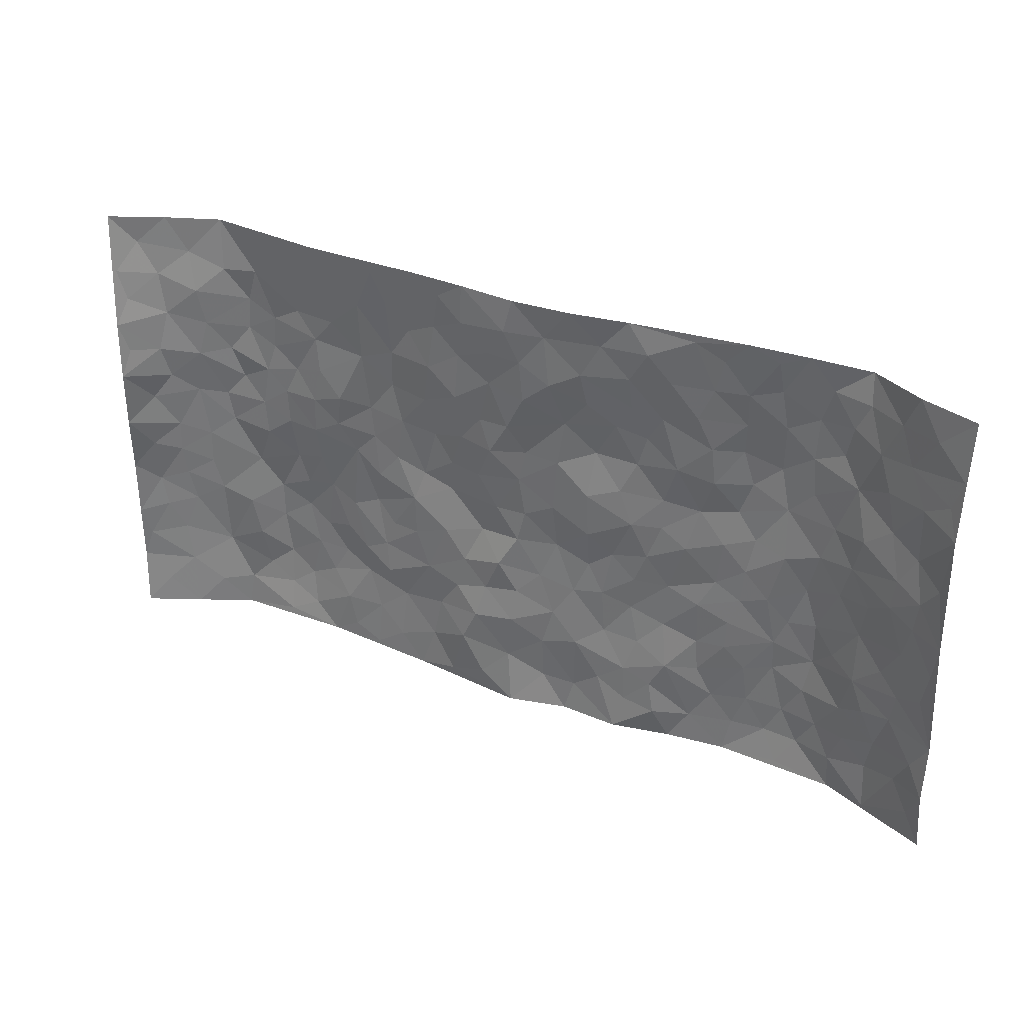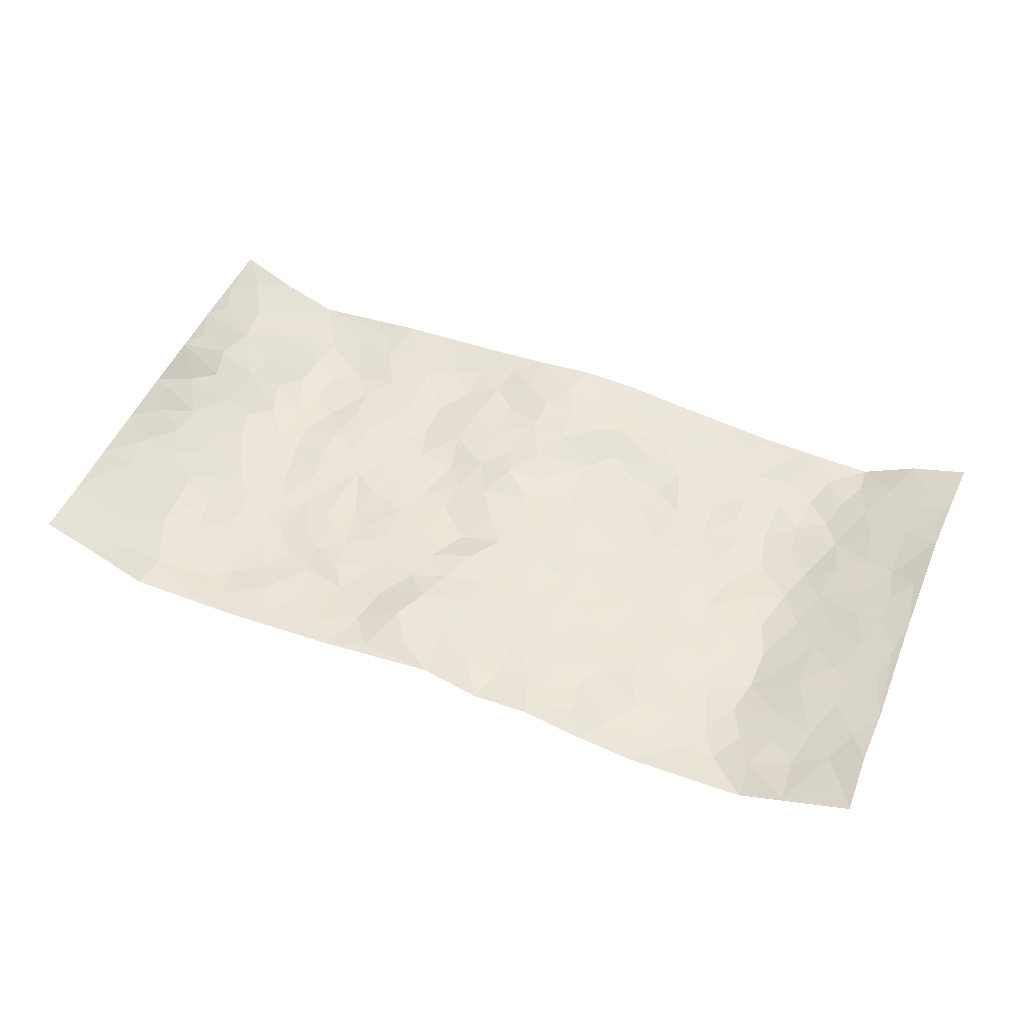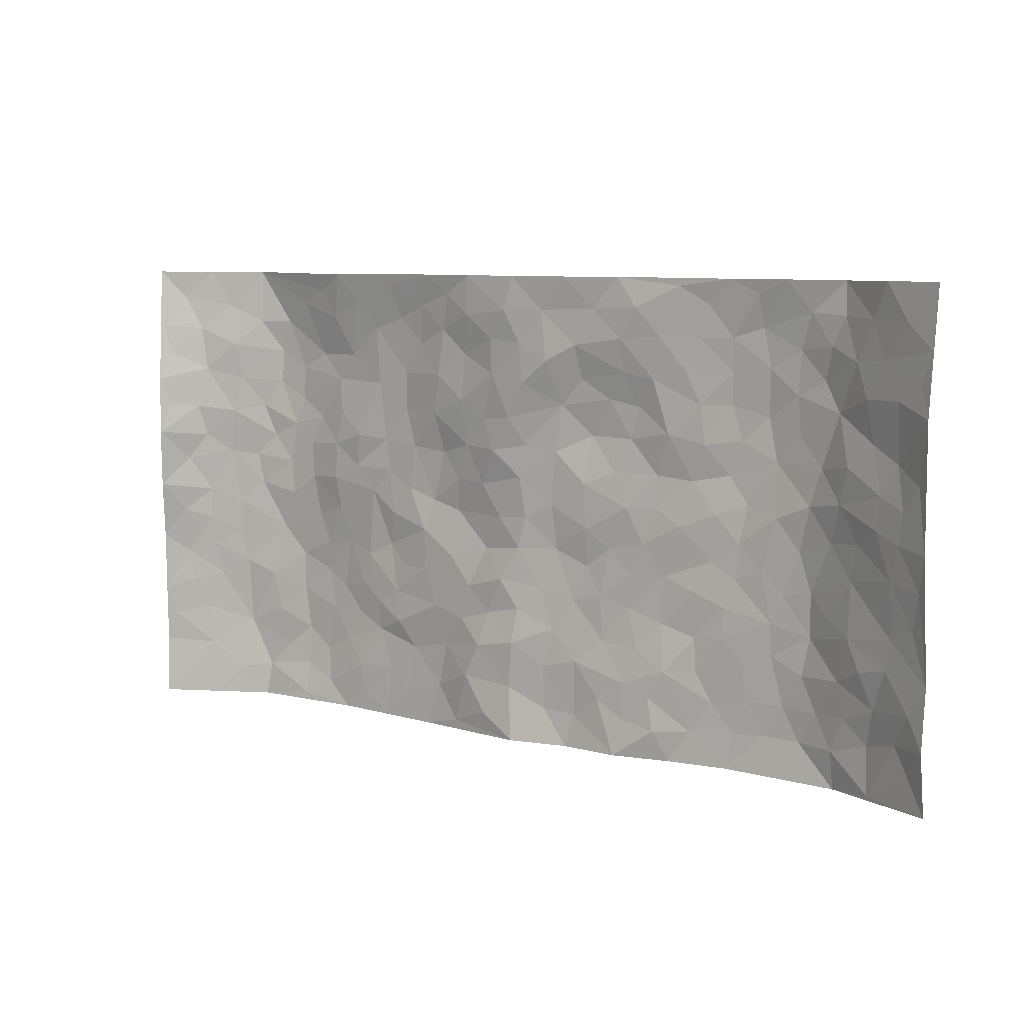
<metadata>
{"format":"obj","ext":"obj","renderer":"f3d","projection":"perspective","resolution":1024,"background":"white","views":[{"elev":32.8,"azim":27.6,"up":"+Y"},{"elev":50.6,"azim":22.8,"up":"+Z"},{"elev":8.0,"azim":34.3,"up":"+Y"}]}
</metadata>
<code>
v -0.9538 0.002079 0.0947
v -0.9611 0.9978 0.07563
v 0.9637 0.002898 0.08024
v 0.9631 0.9985 0.07465
v -0.7927 0.3926 0.005907
v -0.9491 0.4997 0.1026
v -0.8496 0.3578 0.03013
v 0.001613 0.003747 0.03796
v -0.9583 0.2504 0.08609
v -0.9095 0.3381 0.05647
v -0.7335 0.002091 -0.01275
v -0.9593 0.126 0.08309
v -0.7089 0.2926 -0.01709
v -0.8425 0.002475 0.04235
v -0.8343 0.2883 0.02244
v -0.4887 0.003441 -0.0136
v -0.9402 0.1883 0.07481
v -0.2908 0.1679 -0.01053
v -0.7738 0.322 -0.001013
v -0.8514 0.1207 0.03734
v -0.9054 0.06428 0.06692
v -0.7883 0.06503 0.01316
v -0.6724 0.1265 -0.0294
v -0.7234 0.07478 -0.01918
v -0.8638 0.2072 0.03757
v -0.8971 0.2702 0.05324
v -0.7682 0.177 -0.007383
v -0.6909 0.2094 -0.02139
v -0.8546 0.4885 0.03489
v -0.958 0.3756 0.08749
v -0.7369 0.9973 -0.0239
v -0.5354 0.2228 -0.0353
v 0.2588 0.1571 0.002999
v -0.9476 0.7495 0.1038
v -0.3647 0.3931 -0.02433
v -0.7763 0.7523 0.005226
v -0.7915 0.8306 0.01372
v -0.5814 0.4422 -0.03836
v -0.6001 0.6053 -0.03286
v -0.4916 0.9952 0.001677
v -0.9281 0.6868 0.09246
v -0.6621 0.5622 -0.03194
v -0.3892 0.7536 -0.01774
v -0.508 0.2804 -0.03653
v -0.4578 0.2257 -0.03052
v -0.4936 0.1627 -0.02871
v -0.4478 0.636 -0.01332
v -0.3652 0.5597 -0.02065
v 0.165 0.474 -0.0004667
v -0.3324 0.2215 -0.007364
v -0.2081 0.6112 -0.01387
v -0.3741 0.6292 -0.02234
v -0.3006 0.05883 -0.001518
v -0.6274 0.7099 -0.03889
v -0.3931 0.195 -0.02056
v -0.8594 0.6179 0.04146
v -0.03715 0.3495 0.02064
v 0.05703 0.34 0.006112
v 0.2969 0.4515 -0.0122
v -0.09404 0.5518 0.004553
v -0.1635 0.5561 -0.006151
v 0.09221 0.6315 0.001989
v -0.6336 0.3461 -0.04111
v -0.7481 0.5739 -0.01332
v -0.9289 0.8094 0.07962
v -0.5582 0.1291 -0.03465
v -0.3662 0.01337 -0.004089
v -0.7916 0.4662 0.005555
v -0.6166 0.1717 -0.03866
v -0.6128 0.01914 -0.01531
v -0.2438 0.002537 0.006579
v -0.6144 0.0879 -0.02963
v -0.5452 0.05383 -0.02264
v -0.4299 0.03883 -0.01048
v -0.4498 0.1054 -0.0145
v -0.8746 0.6856 0.05396
v -0.9481 0.8735 0.0847
v -0.7369 0.509 -0.01704
v -0.0002057 0.998 0.03047
v -0.7951 0.675 0.01397
v -0.5612 0.3152 -0.04178
v -0.5123 0.4608 -0.02789
v 0.007098 0.572 0.01154
v -0.04815 0.4831 0.005705
v 0.004429 0.4205 0.01179
v -0.1244 0.1295 0.02757
v -0.5685 0.6695 -0.03419
v -0.8978 0.5625 0.06292
v -0.731 0.6907 -0.01746
v -0.4475 0.2974 -0.02644
v -0.6314 0.2672 -0.03957
v -0.501 0.6881 -0.0214
v -0.1698 0.485 -0.01402
v -0.2601 0.4364 -0.006845
v -0.6473 0.6487 -0.03437
v -0.01052 0.1183 0.02704
v -0.4141 0.5102 -0.02287
v -0.3414 0.2886 -0.01387
v -0.238 0.5034 -0.0175
v -0.1781 0.3826 0.00146
v -0.9432 0.6244 0.1105
v -0.7057 0.6225 -0.02707
v -0.8079 0.5799 0.01239
v -0.3605 0.1114 -0.01153
v -0.5216 0.5326 -0.02092
v -0.6843 0.4061 -0.03335
v -0.1281 0.3248 0.008316
v -0.1475 0.2501 0.009392
v -0.5178 0.6112 -0.02044
v 0.1081 0.7301 0.0005777
v -0.002453 0.2162 0.02925
v -0.0715 0.274 0.01668
v 0.005637 0.2893 0.01901
v -0.4279 0.364 -0.02533
v -0.1936 0.1843 0.002315
v -0.6545 0.4877 -0.03063
v -0.5562 0.3812 -0.03674
v -0.4911 0.3917 -0.03427
v -0.3056 0.5241 -0.01648
v -0.2567 0.3505 -0.004959
v -0.3537 0.4669 -0.01625
v -0.2243 0.2713 -0.0002328
v -0.08802 0.4109 -0.002708
v -0.5946 0.531 -0.03148
v -0.09175 0.2 0.02794
v -0.2112 0.09415 0.004687
v -0.3973 0.2587 -0.01954
v -0.9097 0.4377 0.06703
v -0.8575 0.4209 0.03546
v 0.09135 0.4235 -0.004627
v 0.2069 0.2374 -0.005227
v 0.08295 0.5179 0.001657
v 0.02061 0.4887 0.009595
v 0.165 0.3932 -0.0093
v 0.7856 0.4969 0.01178
v 0.2192 0.4342 -0.009213
v 0.265 0.3132 -0.0122
v 0.1606 0.5685 -5.798e-05
v 0.1233 0.9981 0.02581
v -0.2911 0.6198 -0.01652
v 0.4246 0.8797 -0.01662
v 0.4906 0.9974 -0.01563
v -0.2135 0.7812 0.001392
v -0.05803 0.8637 0.0244
v -0.3196 0.3488 -0.01459
v -0.4587 0.5657 -0.02019
v -0.07352 0.05421 0.033
v -0.1567 0.0233 0.01841
v 0.1207 0.001924 0.006835
v 0.01414 0.8594 0.02629
v -0.01599 0.6997 0.02168
v 0.4202 0.1963 -0.02185
v 0.3398 0.2891 -0.01713
v 0.5916 0.5259 -0.03255
v 0.5247 0.5461 -0.03994
v 0.454 0.1349 -0.02667
v 0.5222 0.2269 -0.02955
v 0.4135 0.3613 -0.02023
v 0.02275 0.6415 0.009607
v -0.05907 0.6274 0.01758
v -0.146 0.7297 0.008805
v -0.08547 0.6932 0.01099
v -0.0593 0.7909 0.01993
v -0.1352 0.6332 0.002081
v 0.02211 0.7741 0.02542
v 0.2458 0.9986 0.009616
v -0.01888 0.926 0.03238
v -0.2675 0.8465 -0.01228
v -0.1982 0.8802 0.001172
v -0.3139 0.7809 -0.01873
v -0.2454 0.9977 0.009842
v -0.2271 0.6962 -0.003238
v -0.3159 0.7002 -0.02112
v -0.1384 0.8296 0.006427
v -0.1224 0.9981 0.01829
v 0.2176 0.7472 -0.01062
v 0.1725 0.6684 -0.01663
v 0.3263 0.5953 -0.02002
v 0.2607 0.5237 -0.006993
v 0.2657 0.6668 -0.0169
v 0.4252 0.7435 -0.02034
v 0.3563 0.6825 -0.0104
v 0.2862 0.734 -0.01583
v 0.06847 0.9286 0.02335
v 0.08029 0.8224 0.02424
v 0.1461 0.8577 0.01429
v 0.2512 0.873 0.008049
v 0.3222 0.7932 -0.005696
v 0.2319 0.5968 -0.009417
v -0.8711 0.8661 0.0381
v -0.6834 0.8162 -0.03463
v -0.8574 0.7737 0.03826
v -0.8513 0.9967 0.02057
v -0.9105 0.9382 0.04924
v -0.807 0.9196 0.005036
v -0.7322 0.8846 -0.01587
v -0.6072 0.9281 -0.02328
v -0.6635 0.8856 -0.03435
v -0.6883 0.7453 -0.03346
v -0.5604 0.8138 -0.03593
v -0.6225 0.7807 -0.03899
v -0.5126 0.8989 -0.01478
v -0.3916 0.8773 -0.01258
v -0.5472 0.9581 -0.01212
v -0.4649 0.815 -0.02216
v -0.4441 0.9342 -0.00586
v -0.3464 0.9712 0.002811
v -0.5118 0.76 -0.02816
v -0.3201 0.9011 -0.009851
v -0.2583 0.9306 -0.002495
v 0.1558 0.7861 -0.001031
v 0.2549 0.8044 -0.00172
v 0.1887 0.9332 0.01179
v 0.3939 0.8116 -0.01199
v 0.3382 0.8803 -0.0007617
v 0.3822 0.9821 -0.004842
v 0.29 0.9374 0.01028
v 0.4418 0.9477 -0.01734
v 0.3804 0.4934 -0.01789
v 0.3252 0.5291 -0.0167
v 0.4832 0.6035 -0.04076
v 0.4329 0.6638 -0.02413
v 0.4054 0.5879 -0.02793
v 0.3527 0.1901 -0.00417
v 0.481 0.3341 -0.02571
v 0.4594 0.5224 -0.0281
v 0.3458 0.3878 -0.01917
v -0.1244 0.9141 0.01941
v -0.1832 0.9577 0.008054
v 0.3196 0.1327 -0.00018
v 0.6113 0.01417 -0.02126
v 0.1999 0.3333 -0.005668
v 0.2703 0.3849 -0.01121
v 0.5833 0.2471 -0.03656
v 0.7362 0.997 -0.0238
v 0.9614 0.2508 0.07971
v 0.4915 0.812 -0.03338
v 0.7174 0.4875 -0.01759
v 0.4876 0.7467 -0.03806
v 0.9565 0.5 0.09125
v 0.67 0.2933 -0.03372
v 0.509 0.4673 -0.03333
v 0.7702 0.3104 0.01172
v 0.5616 0.4149 -0.03261
v 0.4875 0.001948 -0.02563
v 0.08883 0.2524 0.006454
v 0.5038 0.07676 -0.03065
v 0.133 0.319 -0.003839
v 0.4154 0.2664 -0.02245
v 0.8625 0.2651 0.04244
v 0.6424 0.4616 -0.03704
v 0.5774 0.08127 -0.03375
v 0.4484 0.4255 -0.02823
v 0.6077 0.371 -0.03639
v 0.2853 0.2321 -0.006574
v 0.4779 0.271 -0.02431
v 0.2631 0.07811 0.004912
v 0.3649 0.001722 -0.01116
v 0.2437 0.001805 0.0142
v 0.1995 0.1143 0.005279
v 0.06657 0.1701 0.01183
v 0.1434 0.1897 0.005648
v 0.6123 0.1466 -0.03446
v 0.7715 0.4226 0.005262
v 0.744 0.2207 -0.001968
v 0.6511 0.0798 -0.02935
v 0.6699 0.384 -0.03288
v 0.7155 0.3386 -0.01444
v 0.8741 0.3261 0.04572
v 0.7412 0.5676 -0.00163
v 0.6916 0.1449 -0.02134
v 0.7599 0.1497 0.001626
v 0.8306 0.3674 0.03009
v 0.9267 0.3497 0.06747
v 0.8721 0.4385 0.05107
v 0.5819 0.3123 -0.03506
v 0.8167 0.106 0.01409
v 0.3318 0.06295 0.002015
v 0.4087 0.06855 -0.01948
v 0.06897 0.07772 0.009202
v 0.1408 0.07182 0.0017
v 0.9556 0.75 0.09112
v 0.7301 0.07872 -0.008053
v 0.6549 0.215 -0.0293
v 0.9423 0.4248 0.0789
v 0.8909 0.5092 0.06128
v 0.7996 0.2501 0.02294
v 0.5322 0.1479 -0.03217
v 0.7348 0.0009935 -0.01279
v 0.5024 0.3934 -0.03156
v 0.9268 0.06472 0.06514
v 0.9586 0.1269 0.08705
v 0.8326 0.1807 0.02611
v 0.8879 0.1249 0.04757
v 0.8238 0.009356 0.02361
v 0.922 0.1886 0.06668
v 0.6663 0.5555 -0.02767
v 0.6921 0.6327 -0.02402
v 0.5861 0.6357 -0.04349
v 0.8193 0.6912 0.02166
v 0.6327 0.7713 -0.03767
v 0.9377 0.625 0.07968
v 0.7613 0.6421 0.008259
v 0.844 0.5952 0.03901
v 0.7329 0.7434 -0.01414
v 0.8344 0.5304 0.03783
v 0.9001 0.574 0.06363
v 0.8813 0.6591 0.04625
v 0.6409 0.6922 -0.03533
v 0.5662 0.7242 -0.04803
v 0.5097 0.6745 -0.04247
v 0.8434 0.8522 0.03484
v 0.7118 0.8706 -0.01888
v 0.8034 0.7764 0.02217
v 0.8824 0.7778 0.05555
v 0.7755 0.8437 0.006795
v 0.9567 0.8743 0.08174
v 0.6957 0.802 -0.0285
v 0.9354 0.8115 0.07645
v 0.7417 0.9306 -0.01351
v 0.8453 0.9989 0.03573
v 0.613 0.9975 -0.02122
v 0.8137 0.9259 0.02072
v 0.8936 0.9282 0.0554
v 0.6625 0.934 -0.02968
v 0.5572 0.9019 -0.037
v 0.4922 0.8812 -0.0283
v 0.5515 0.9691 -0.02294
v 0.5705 0.8223 -0.04096
v 0.6377 0.8607 -0.03784
f 29 6 128
f 12 21 20
f 26 10 9
f 55 45 46
f 27 19 15
f 26 9 17
f 101 6 88
f 12 1 21
f 7 15 19
f 125 86 96
f 84 123 85
f 129 29 128
f 25 27 15
f 12 20 17
f 73 75 66
f 22 14 11
f 26 17 25
f 9 12 17
f 25 15 26
f 5 129 7
f 52 146 48
f 55 18 50
f 7 19 5
f 20 27 25
f 124 82 105
f 41 76 34
f 20 14 22
f 14 20 21
f 14 21 1
f 24 22 11
f 24 27 22
f 72 66 69
f 69 32 91
f 70 24 11
f 24 23 27
f 17 20 25
f 27 20 22
f 10 15 7
f 10 26 15
f 23 28 27
f 27 13 19
f 28 23 69
f 13 27 28
f 119 121 94
f 10 7 129
f 6 30 128
f 9 10 30
f 36 192 80
f 80 102 89
f 118 81 44
f 64 103 78
f 115 126 86
f 45 32 46
f 91 63 13
f 129 68 29
f 95 87 54
f 95 54 199
f 202 40 204
f 82 97 105
f 29 88 6
f 18 55 104
f 148 126 71
f 38 82 124
f 50 18 122
f 117 82 38
f 5 19 106
f 82 117 118
f 80 64 102
f 127 45 55
f 194 77 190
f 98 35 114
f 39 124 105
f 127 50 98
f 106 19 13
f 66 75 46
f 39 95 42
f 63 117 38
f 95 89 102
f 101 56 76
f 51 140 99
f 18 53 126
f 62 83 132
f 45 127 90
f 112 113 57
f 103 29 68
f 130 85 58
f 109 39 105
f 35 94 121
f 113 246 58
f 151 165 163
f 120 100 94
f 114 127 98
f 192 190 65
f 95 39 87
f 36 191 37
f 67 104 74
f 56 101 88
f 13 63 106
f 192 34 76
f 268 241 243
f 108 115 125
f 93 84 60
f 133 84 85
f 156 288 157
f 101 76 41
f 80 103 64
f 105 97 146
f 99 61 51
f 92 109 47
f 125 96 111
f 158 227 153
f 75 104 55
f 69 66 32
f 81 91 32
f 106 78 68
f 42 64 78
f 77 34 65
f 24 70 72
f 75 73 16
f 16 71 67
f 2 34 77
f 13 28 91
f 103 56 88
f 56 80 76
f 72 69 23
f 11 16 70
f 16 73 70
f 16 67 74
f 115 18 126
f 24 72 23
f 73 72 70
f 16 74 75
f 72 73 66
f 32 45 44
f 84 83 60
f 66 46 32
f 78 106 116
f 117 63 81
f 67 53 104
f 103 68 78
f 69 91 28
f 36 80 89
f 106 38 116
f 106 68 5
f 81 118 117
f 62 132 138
f 32 44 81
f 53 67 71
f 57 58 85
f 123 100 107
f 93 60 61
f 33 230 224
f 8 96 147
f 132 133 130
f 140 48 119
f 93 100 123
f 122 98 50
f 164 60 160
f 53 71 126
f 125 112 108
f 193 194 195
f 75 55 46
f 63 91 81
f 56 103 80
f 196 198 31
f 18 104 53
f 121 48 97
f 38 106 63
f 118 97 82
f 97 35 121
f 51 172 140
f 130 134 49
f 87 39 109
f 288 252 263
f 97 114 35
f 47 43 92
f 57 113 58
f 248 130 58
f 34 101 41
f 114 90 127
f 116 124 42
f 145 94 35
f 118 114 97
f 167 79 175
f 98 145 35
f 85 123 57
f 43 47 52
f 199 36 89
f 42 78 116
f 159 83 62
f 88 29 103
f 74 104 75
f 118 44 90
f 173 140 172
f 42 95 102
f 190 192 37
f 65 190 77
f 89 95 199
f 125 111 112
f 92 87 109
f 18 115 122
f 177 180 176
f 112 57 107
f 109 105 146
f 93 94 100
f 285 286 275
f 96 86 147
f 137 232 131
f 57 123 107
f 87 92 208
f 49 134 136
f 132 130 49
f 161 164 162
f 50 127 55
f 122 108 107
f 122 107 100
f 48 140 52
f 118 90 114
f 99 119 94
f 123 84 93
f 36 37 192
f 48 121 119
f 120 122 100
f 39 42 124
f 38 124 116
f 248 58 246
f 44 45 90
f 98 122 120
f 146 52 47
f 94 93 99
f 168 209 170
f 212 183 188
f 202 197 200
f 42 102 64
f 107 108 112
f 99 93 61
f 8 280 96
f 112 111 113
f 125 115 86
f 115 108 122
f 128 30 10
f 5 68 129
f 10 129 128
f 132 49 138
f 83 84 133
f 130 133 85
f 83 133 132
f 248 134 130
f 156 152 224
f 151 110 165
f 212 186 211
f 153 224 249
f 254 251 244
f 246 261 262
f 225 158 249
f 49 136 179
f 185 184 150
f 214 188 181
f 181 188 182
f 161 163 174
f 143 170 172
f 110 211 185
f 184 79 167
f 174 228 169
f 62 110 159
f 163 150 144
f 210 169 229
f 170 143 168
f 176 211 110
f 98 120 145
f 94 145 120
f 48 146 97
f 109 146 47
f 148 86 126
f 147 86 148
f 71 8 148
f 8 147 148
f 244 276 254
f 232 136 134
f 174 143 161
f 60 83 160
f 163 162 151
f 159 160 83
f 261 281 262
f 259 281 149
f 219 220 59
f 246 113 111
f 33 255 131
f 157 256 152
f 137 255 153
f 230 278 279
f 262 260 33
f 154 155 242
f 131 255 137
f 248 131 232
f 281 280 149
f 259 258 278
f 220 179 59
f 159 151 160
f 162 160 151
f 164 61 60
f 228 174 144
f 144 174 163
f 159 110 151
f 161 172 164
f 186 184 185
f 161 162 163
f 61 164 51
f 160 162 164
f 187 217 213
f 150 163 165
f 205 202 200
f 79 184 139
f 170 43 173
f 174 169 143
f 161 143 172
f 167 144 150
f 176 180 183
f 172 170 173
f 223 226 221
f 185 150 165
f 99 140 119
f 207 206 203
f 172 51 164
f 43 52 173
f 173 52 140
f 167 175 228
f 228 229 169
f 210 168 169
f 177 110 62
f 189 138 179
f 62 138 177
f 136 232 233
f 181 182 222
f 150 184 167
f 178 180 189
f 49 179 138
f 177 138 189
f 180 178 182
f 178 179 220
f 307 308 304
f 222 223 221
f 215 187 188
f 176 183 212
f 187 213 186
f 214 215 188
f 185 211 186
f 237 181 239
f 182 188 183
f 110 185 165
f 216 215 141
f 211 176 212
f 182 183 180
f 176 110 177
f 213 184 186
f 178 189 179
f 177 189 180
f 195 190 37
f 197 198 200
f 195 194 190
f 34 192 65
f 80 192 76
f 37 196 195
f 194 2 77
f 193 2 194
f 196 37 191
f 31 193 195
f 198 196 191
f 31 195 196
f 199 201 191
f 197 204 31
f 198 191 201
f 31 198 197
f 201 199 54
f 36 199 191
f 54 208 201
f 208 43 205
f 208 54 87
f 198 201 200
f 206 205 203
f 43 170 203
f 210 207 209
f 40 202 206
f 31 204 40
f 197 202 204
f 208 205 200
f 43 203 205
f 205 206 202
f 203 209 207
f 171 40 207
f 40 206 207
f 208 200 201
f 43 208 92
f 170 209 203
f 168 143 169
f 207 210 171
f 168 210 209
f 188 187 212
f 212 187 186
f 166 139 213
f 184 213 139
f 237 214 181
f 215 214 141
f 216 141 218
f 213 217 166
f 142 166 216
f 217 216 166
f 187 215 217
f 216 217 215
f 237 141 214
f 142 216 218
f 223 222 182
f 179 136 59
f 223 220 219
f 267 238 251
f 237 327 141
f 223 182 178
f 158 290 253
f 220 223 178
f 59 233 227
f 233 59 136
f 248 246 131
f 153 249 158
f 251 254 267
f 223 219 226
f 111 261 246
f 297 251 238
f 276 256 157
f 167 228 144
f 229 228 175
f 175 171 229
f 229 171 210
f 260 257 33
f 265 271 272
f 266 289 283
f 269 243 250
f 249 224 152
f 266 283 271
f 227 233 137
f 253 227 158
f 325 313 320
f 135 264 275
f 310 329 239
f 270 298 297
f 249 256 225
f 275 273 269
f 311 222 221
f 155 154 299
f 234 276 157
f 310 311 299
f 222 239 181
f 221 226 155
f 266 263 252
f 242 290 244
f 264 273 275
f 273 264 243
f 242 244 154
f 276 290 225
f 288 234 157
f 240 282 302
f 275 286 306
f 225 290 158
f 234 263 284
f 241 254 276
f 233 232 137
f 137 153 227
f 264 135 238
f 244 251 154
f 260 259 257
f 227 253 219
f 33 224 255
f 154 297 299
f 240 302 307
f 297 154 251
f 264 268 243
f 253 226 219
f 271 284 263
f 277 294 293
f 290 242 253
f 241 234 284
f 59 227 219
f 242 155 226
f 252 245 231
f 157 152 156
f 257 230 33
f 152 256 249
f 278 230 257
f 262 33 131
f 224 153 255
f 259 278 257
f 134 248 232
f 230 279 224
f 96 261 111
f 261 96 280
f 280 281 261
f 246 262 131
f 252 247 245
f 268 267 241
f 283 277 272
f 288 247 252
f 275 274 285
f 295 291 294
f 267 268 264
f 263 234 288
f 309 310 299
f 290 276 244
f 283 272 271
f 267 254 241
f 265 243 241
f 236 240 285
f 297 238 270
f 303 305 298
f 241 276 234
f 221 155 299
f 272 277 293
f 250 243 287
f 286 285 240
f 284 271 265
f 271 263 266
f 295 3 291
f 225 256 276
f 241 284 265
f 289 266 231
f 3 292 291
f 321 235 323
f 293 294 296
f 279 278 258
f 245 279 258
f 279 156 224
f 260 281 259
f 280 8 149
f 262 281 260
f 231 266 252
f 267 264 238
f 306 304 270
f 283 289 295
f 243 269 273
f 236 269 250
f 294 292 296
f 274 236 285
f 269 274 275
f 250 287 293
f 245 289 231
f 236 274 269
f 156 279 247
f 242 226 253
f 247 279 245
f 243 265 287
f 288 156 247
f 265 272 293
f 296 292 236
f 293 287 265
f 295 294 277
f 277 283 295
f 236 250 296
f 289 3 295
f 292 294 291
f 293 296 250
f 300 304 308
f 325 320 235
f 329 330 326
f 270 304 303
f 270 303 298
f 309 305 301
f 135 306 270
f 299 297 298
f 298 309 299
f 238 135 270
f 300 314 305
f 303 300 305
f 304 306 307
f 300 303 304
f 282 319 315
f 322 325 235
f 275 306 135
f 307 306 286
f 240 307 286
f 308 307 302
f 302 282 308
f 308 282 315
f 305 309 298
f 310 309 301
f 310 301 329
f 310 239 311
f 222 311 239
f 299 311 221
f 319 312 315
f 312 323 316
f 301 305 318
f 305 314 316
f 300 308 315
f 316 314 312
f 312 314 315
f 315 314 300
f 323 312 324
f 316 313 318
f 282 4 317
f 330 313 325
f 4 321 324
f 235 320 323
f 282 317 319
f 312 319 317
f 326 325 322
f 316 320 313
f 316 318 305
f 142 218 327
f 327 218 141
f 316 323 320
f 324 312 317
f 4 324 317
f 321 323 324
f 318 313 330
f 328 326 322
f 326 327 329
f 329 327 237
f 326 328 327
f 322 142 328
f 327 328 142
f 329 237 239
f 301 318 330
f 326 330 325
f 330 329 301

</code>
